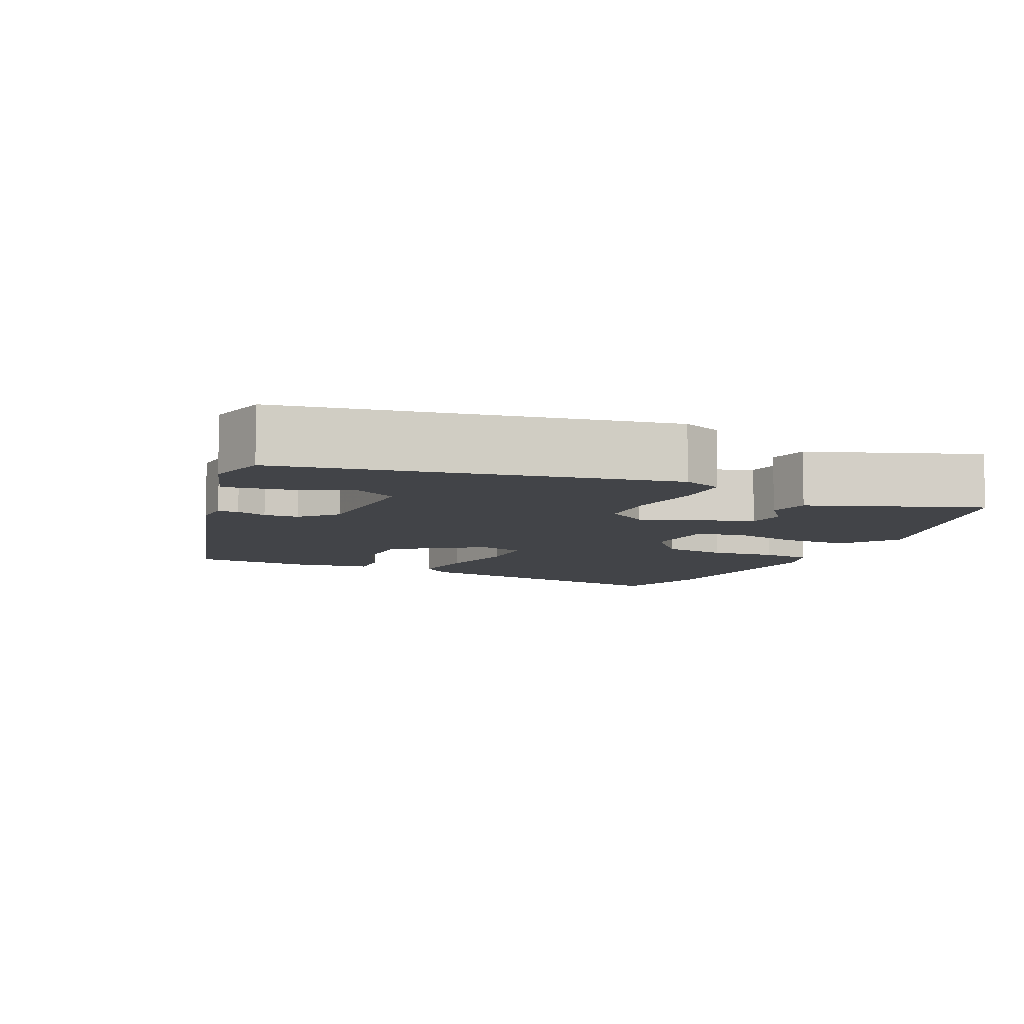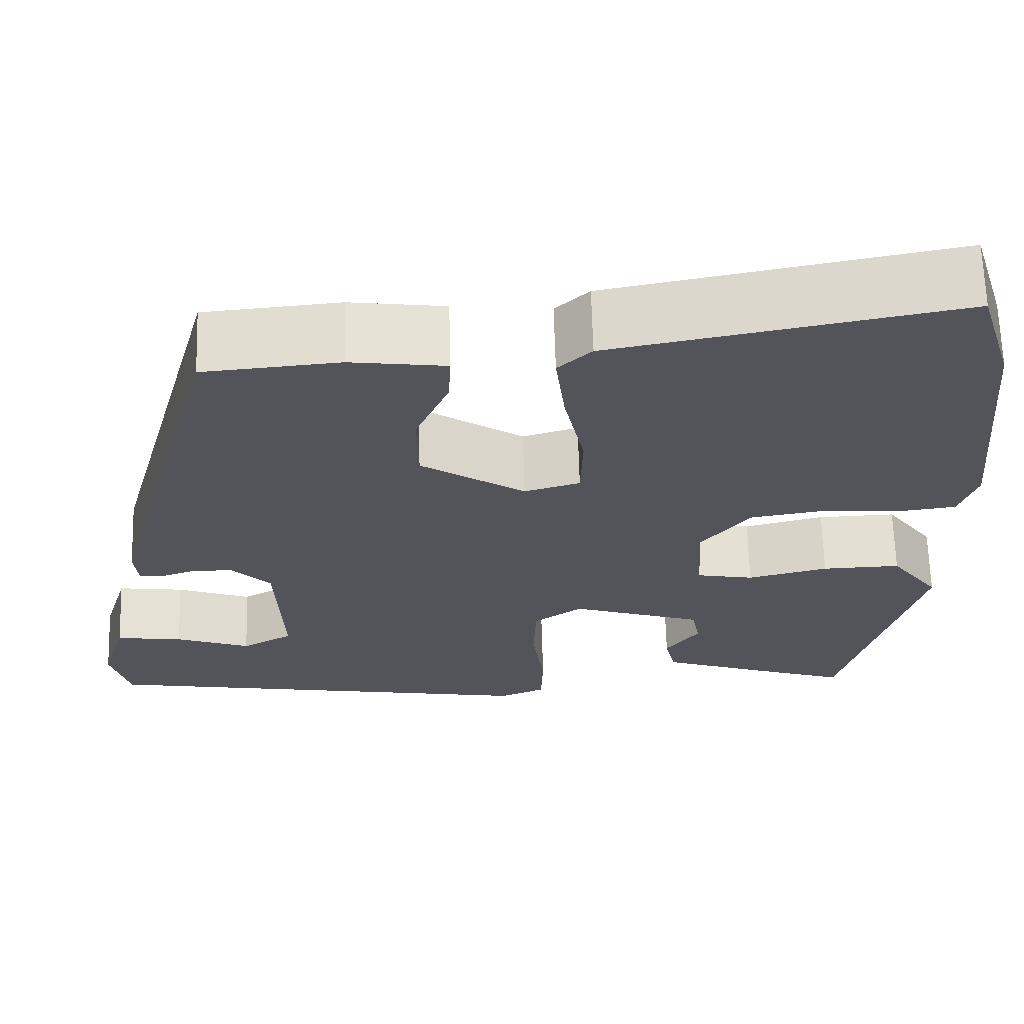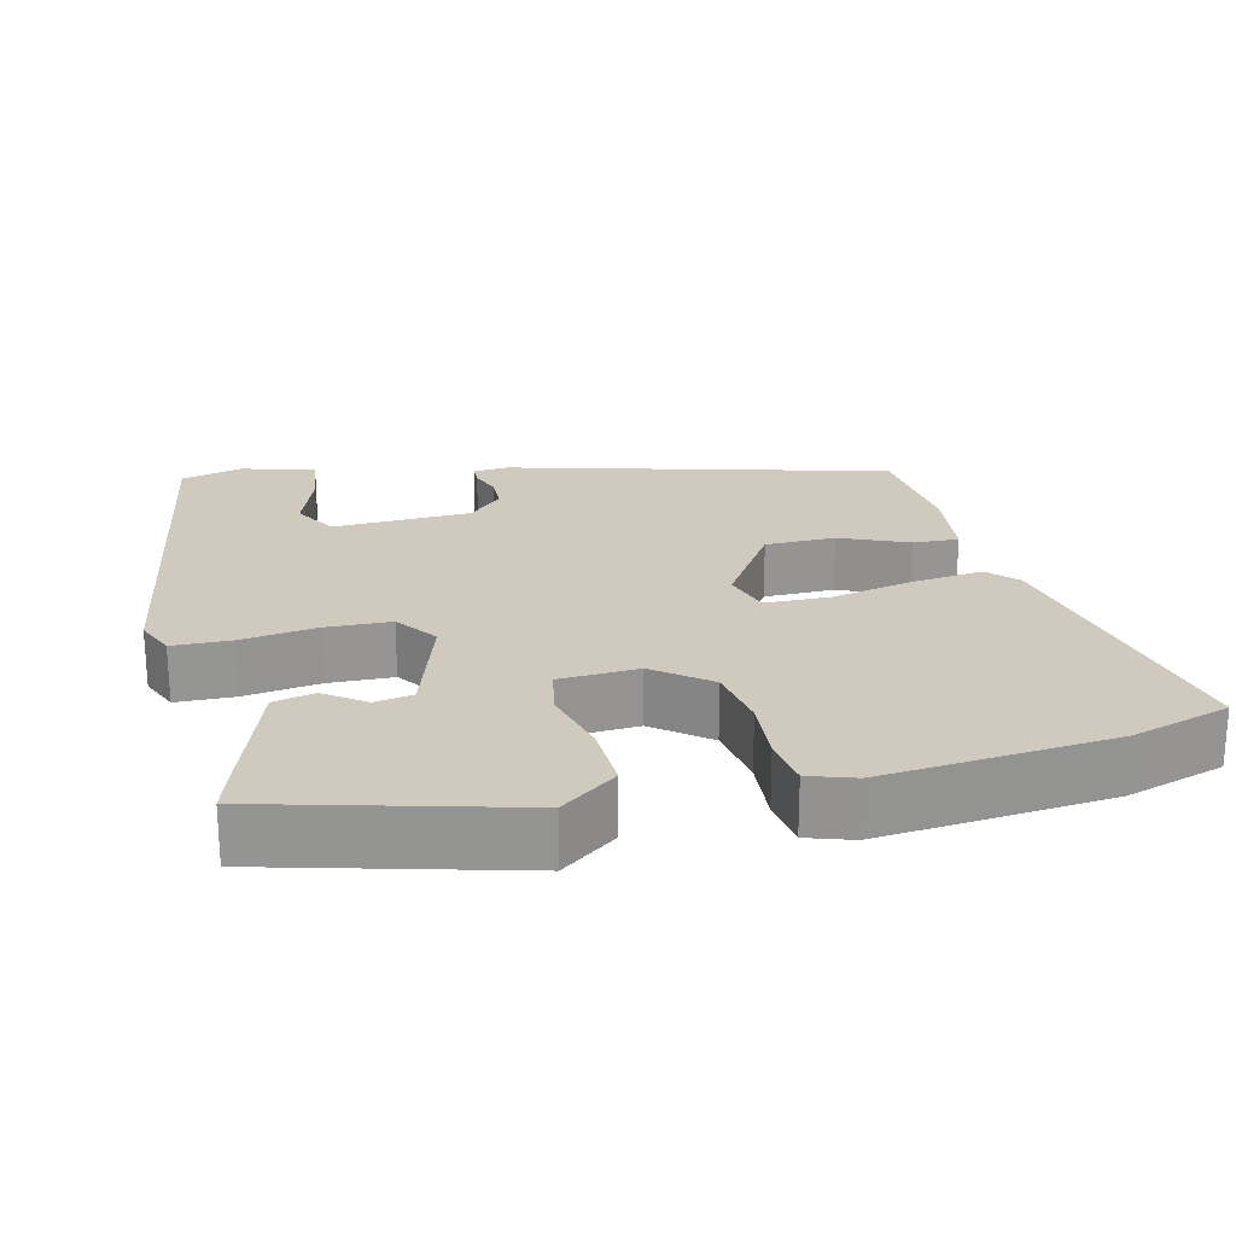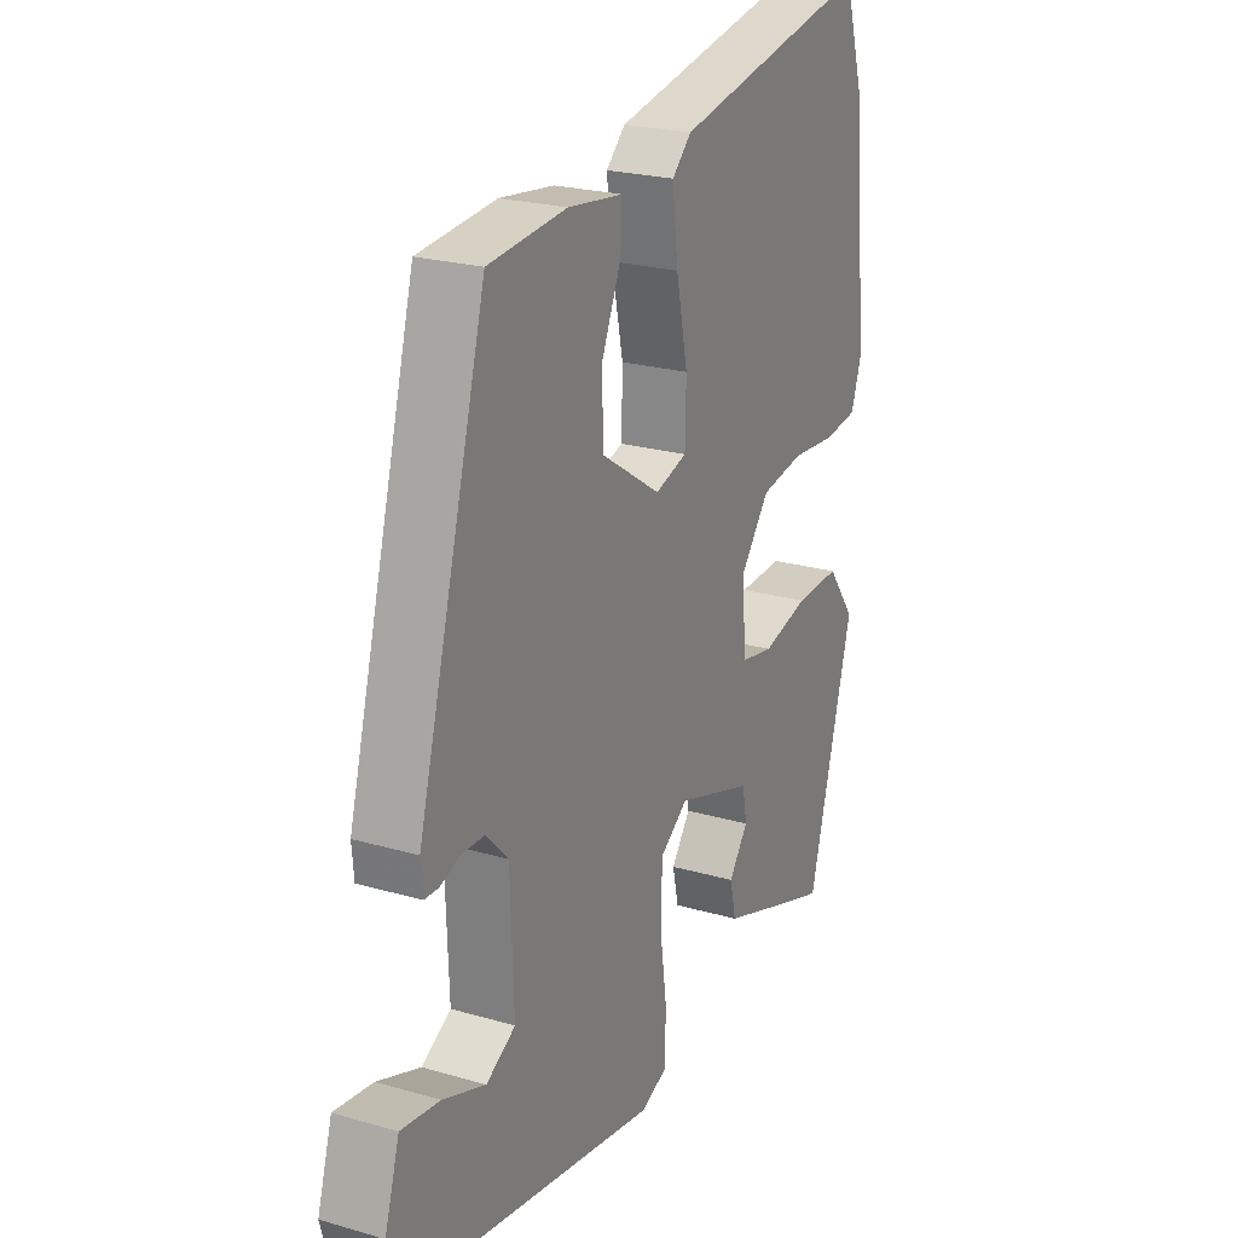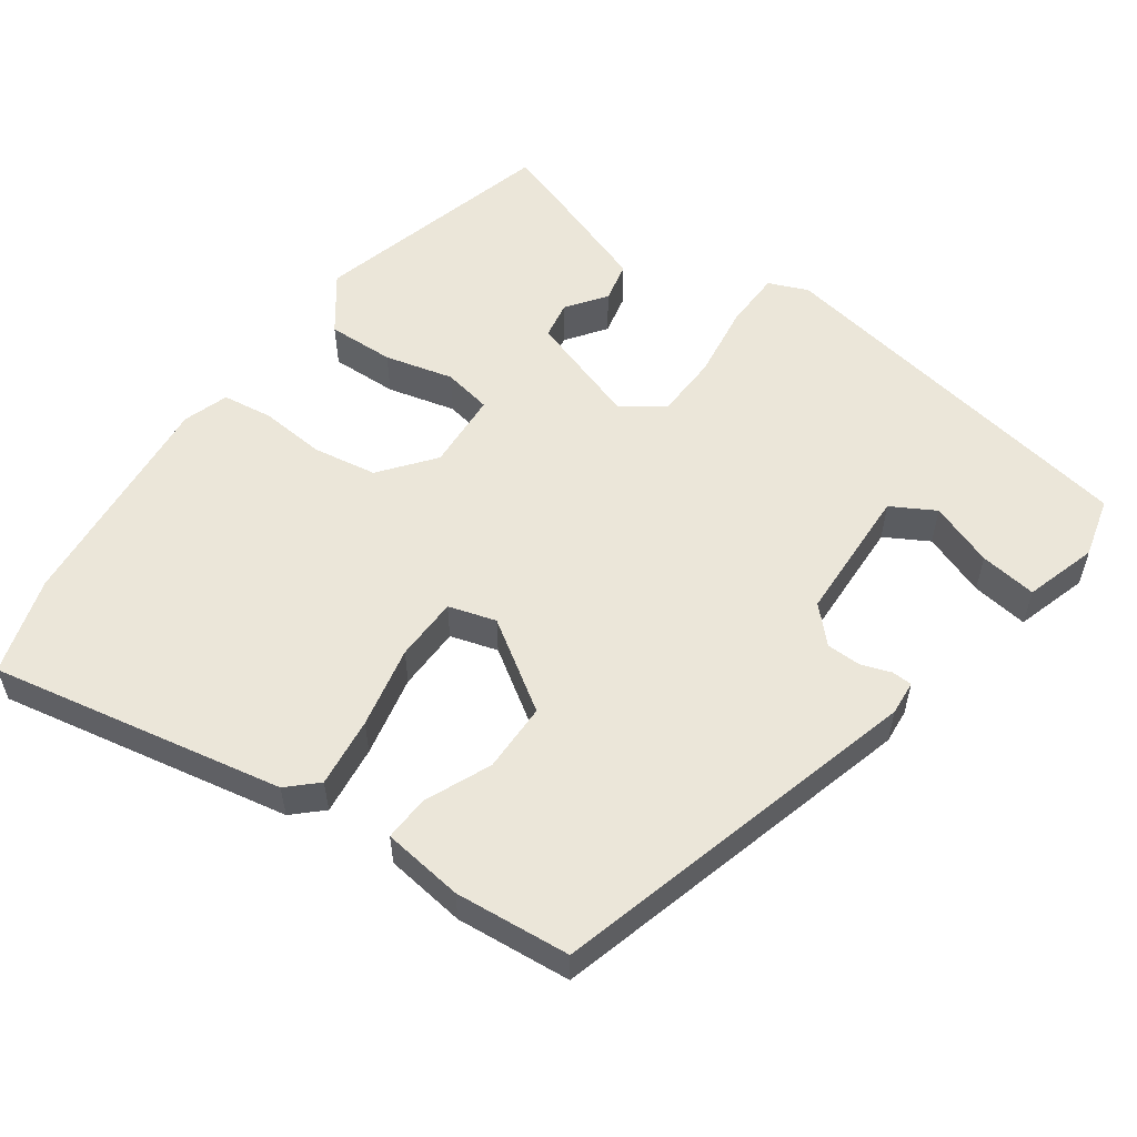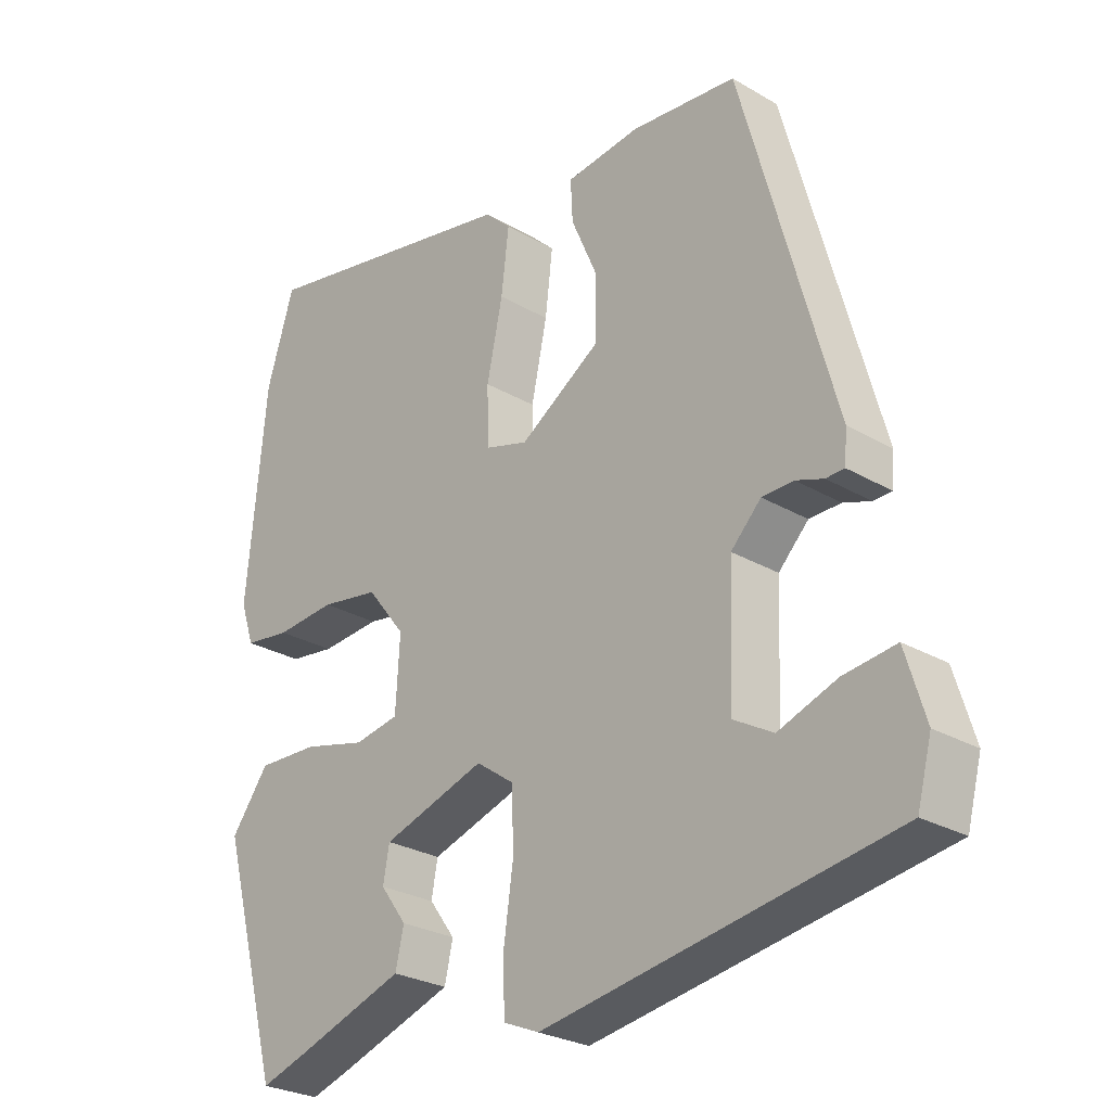
<metadata>
{"format":"obj","ext":"obj","renderer":"f3d","projection":"perspective","resolution":1024,"background":"white","views":[{"elev":-7.9,"azim":156.5,"up":"+Y"},{"elev":66.0,"azim":178.4,"up":"+Z"},{"elev":22.8,"azim":-103.7,"up":"+Y"},{"elev":23.0,"azim":116.3,"up":"+Z"},{"elev":55.9,"azim":35.6,"up":"+Y"},{"elev":-26.8,"azim":47.6,"up":"+Z"}]}
</metadata>
<code>
v -0.516 0.07 0.448
v -0.476 0.07 0.578
v -0.085 0.07 0.502
v -0.047 0.07 0.466
v -0.058 0.07 0.373
v -0.081 0.07 0.264
v -0.079 0.07 0.179
v -0.016 0.07 0.16
v 0.102 0.07 0.237
v 0.103 0.07 0.329
v 0.065 0.07 0.417
v 0.062 0.07 0.477
v 0.17 0.07 0.491
v 0.324 0.07 0.477
v 0.459 0.07 -0.017
v 0.455 0.07 -0.063
v 0.428 0.07 -0.064
v 0.388 0.07 -0.05
v 0.342 0.07 -0.051
v 0.298 0.07 -0.096
v 0.291 0.07 -0.277
v 0.349 0.07 -0.31
v 0.434 0.07 -0.279
v 0.51 0.07 -0.269
v 0.539 0.07 -0.365
v 0.518 0.07 -0.445
v 0.01 0.07 -0.53
v -0.042 0.07 -0.508
v -0.044 0.07 -0.431
v -0.03 0.07 -0.332
v -0.033 0.07 -0.247
v -0.088 0.07 -0.208
v -0.238 0.07 -0.257
v -0.247 0.07 -0.307
v -0.209 0.07 -0.359
v -0.221 0.07 -0.413
v -0.377 0.07 -0.467
v -0.447 0.07 -0.49
v -0.535 0.07 -0.166
v -0.48 0.07 -0.092
v -0.391 0.07 -0.095
v -0.3 0.07 -0.118
v -0.235 0.07 -0.106
v -0.229 0.07 -0.002
v -0.285 0.07 0.069
v -0.37 0.07 0.083
v -0.457 0.07 0.076
v -0.524 0.07 0.085
v -0.544 0.07 0.145
v -0.516 0 0.448
v -0.476 0 0.578
v -0.085 0 0.502
v -0.047 0 0.466
v -0.058 0 0.373
v -0.081 0 0.264
v -0.079 0 0.179
v -0.016 0 0.16
v 0.102 0 0.237
v 0.103 0 0.329
v 0.065 0 0.417
v 0.062 0 0.477
v 0.17 0 0.491
v 0.324 0 0.477
v 0.459 0 -0.017
v 0.455 0 -0.063
v 0.428 0 -0.064
v 0.388 0 -0.05
v 0.342 0 -0.051
v 0.298 0 -0.096
v 0.291 0 -0.277
v 0.349 0 -0.31
v 0.434 0 -0.279
v 0.51 0 -0.269
v 0.539 0 -0.365
v 0.518 0 -0.445
v 0.01 0 -0.53
v -0.042 0 -0.508
v -0.044 0 -0.431
v -0.03 0 -0.332
v -0.033 0 -0.247
v -0.088 0 -0.208
v -0.238 0 -0.257
v -0.247 0 -0.307
v -0.209 0 -0.359
v -0.221 0 -0.413
v -0.377 0 -0.467
v -0.447 0 -0.49
v -0.535 0 -0.166
v -0.48 0 -0.092
v -0.391 0 -0.095
v -0.3 0 -0.118
v -0.235 0 -0.106
v -0.229 0 -0.002
v -0.285 0 0.069
v -0.37 0 0.083
v -0.457 0 0.076
v -0.524 0 0.085
v -0.544 0 0.145
f 46 47 48 49
f 45 46 49 1
f 44 45 1 2
f 39 40 41 42
f 39 42 43
f 38 39 43
f 37 38 43
f 34 35 36 37
f 33 34 37 43
f 32 33 43 44
f 27 28 29 30
f 27 30 31
f 26 27 31
f 22 23 24 25
f 22 25 26 31
f 15 16 17 18
f 15 18 19
f 14 15 19
f 13 14 19 20
f 10 11 12 13
f 9 10 13 20
f 3 4 5 6
f 44 2 3 6
f 44 6 7
f 32 44 7 8
f 21 22 31 32
f 20 21 32
f 8 9 20 32
f 98 97 96 95
f 50 98 95 94
f 51 50 94 93
f 91 90 89 88
f 92 91 88
f 92 88 87
f 92 87 86
f 86 85 84 83
f 92 86 83 82
f 93 92 82 81
f 79 78 77 76
f 80 79 76
f 80 76 75
f 74 73 72 71
f 80 75 74 71
f 67 66 65 64
f 68 67 64
f 68 64 63
f 69 68 63 62
f 62 61 60 59
f 69 62 59 58
f 55 54 53 52
f 55 52 51 93
f 56 55 93
f 57 56 93 81
f 81 80 71 70
f 81 70 69
f 81 69 58 57
f 1 50 51 2
f 2 51 52 3
f 3 52 53 4
f 4 53 54 5
f 5 54 55 6
f 6 55 56 7
f 7 56 57 8
f 8 57 58 9
f 9 58 59 10
f 10 59 60 11
f 11 60 61 12
f 12 61 62 13
f 13 62 63 14
f 14 63 64 15
f 15 64 65 16
f 16 65 66 17
f 17 66 67 18
f 18 67 68 19
f 19 68 69 20
f 20 69 70 21
f 21 70 71 22
f 22 71 72 23
f 23 72 73 24
f 24 73 74 25
f 25 74 75 26
f 26 75 76 27
f 27 76 77 28
f 28 77 78 29
f 29 78 79 30
f 30 79 80 31
f 31 80 81 32
f 32 81 82 33
f 33 82 83 34
f 34 83 84 35
f 35 84 85 36
f 36 85 86 37
f 37 86 87 38
f 38 87 88 39
f 39 88 89 40
f 40 89 90 41
f 41 90 91 42
f 42 91 92 43
f 43 92 93 44
f 44 93 94 45
f 45 94 95 46
f 46 95 96 47
f 47 96 97 48
f 48 97 98 49
f 49 98 50 1

</code>
